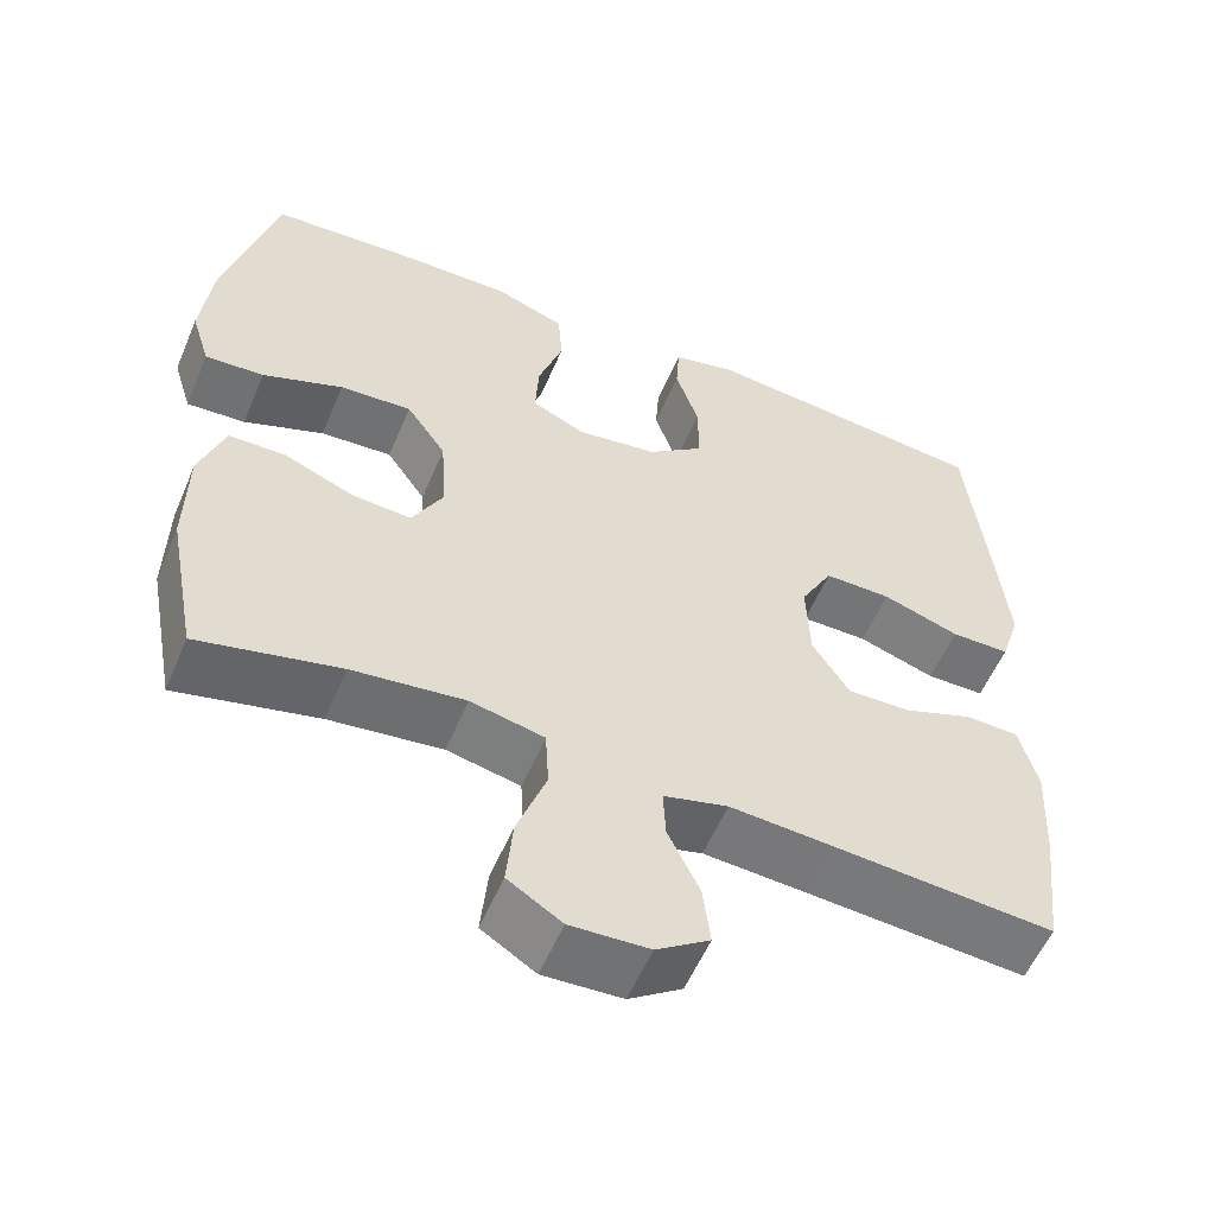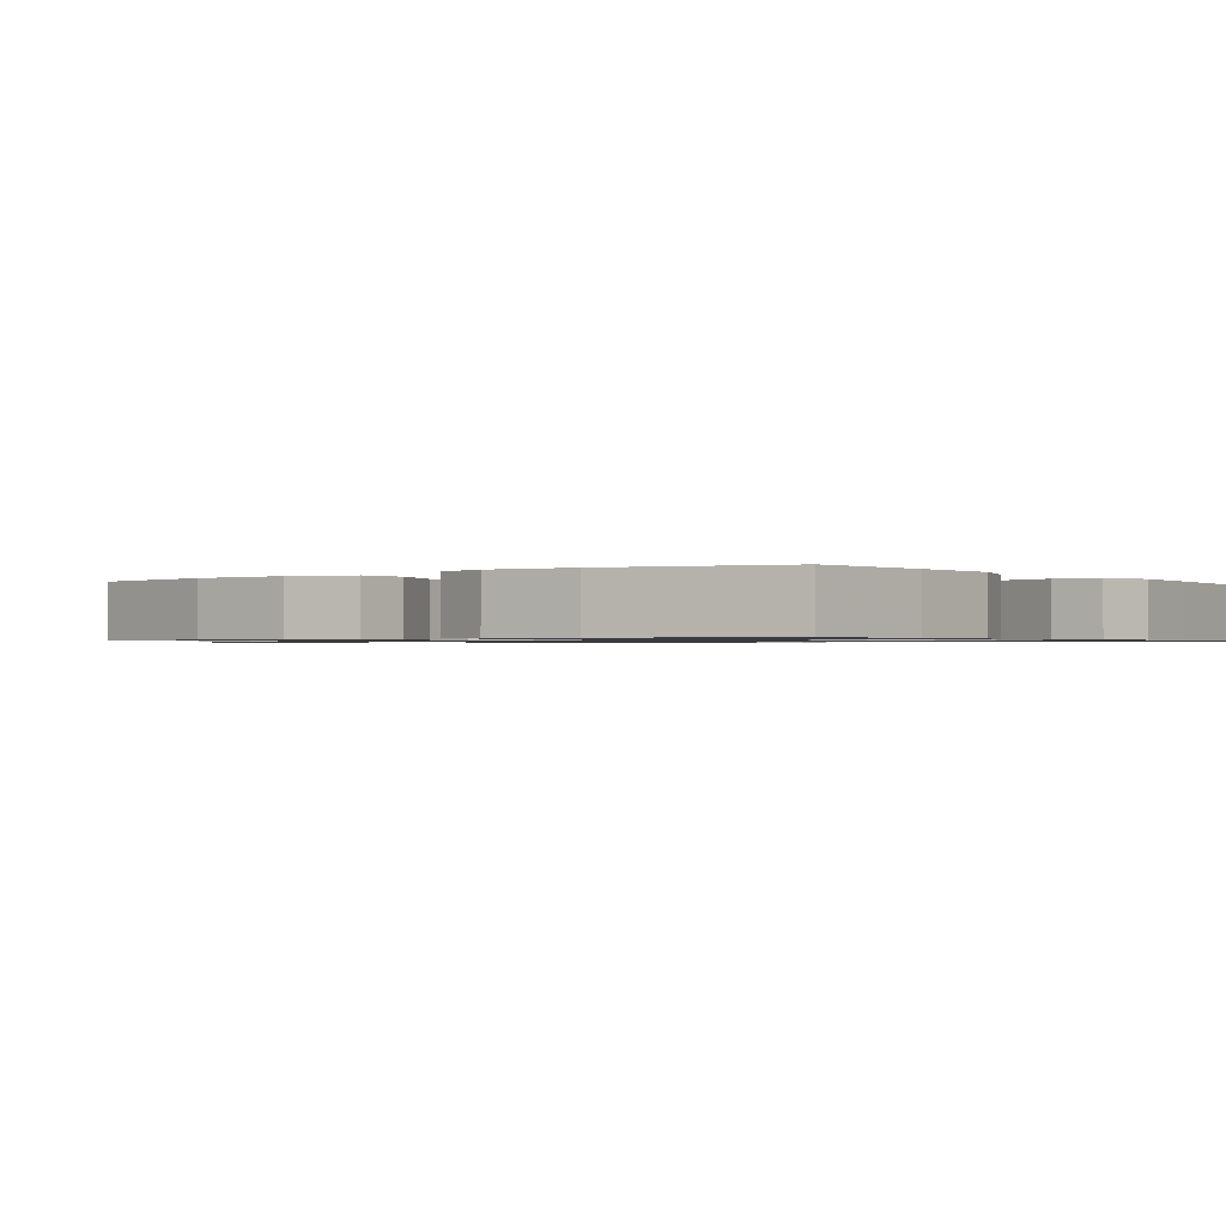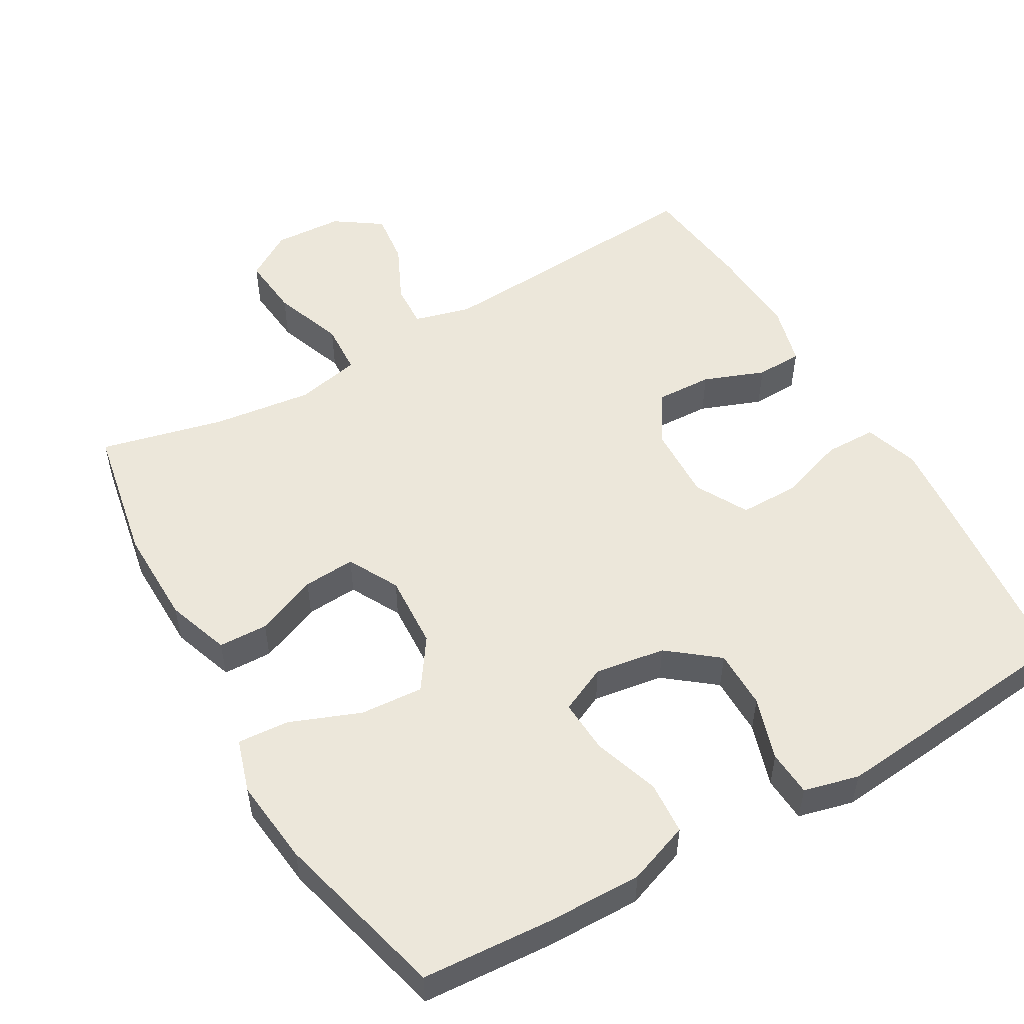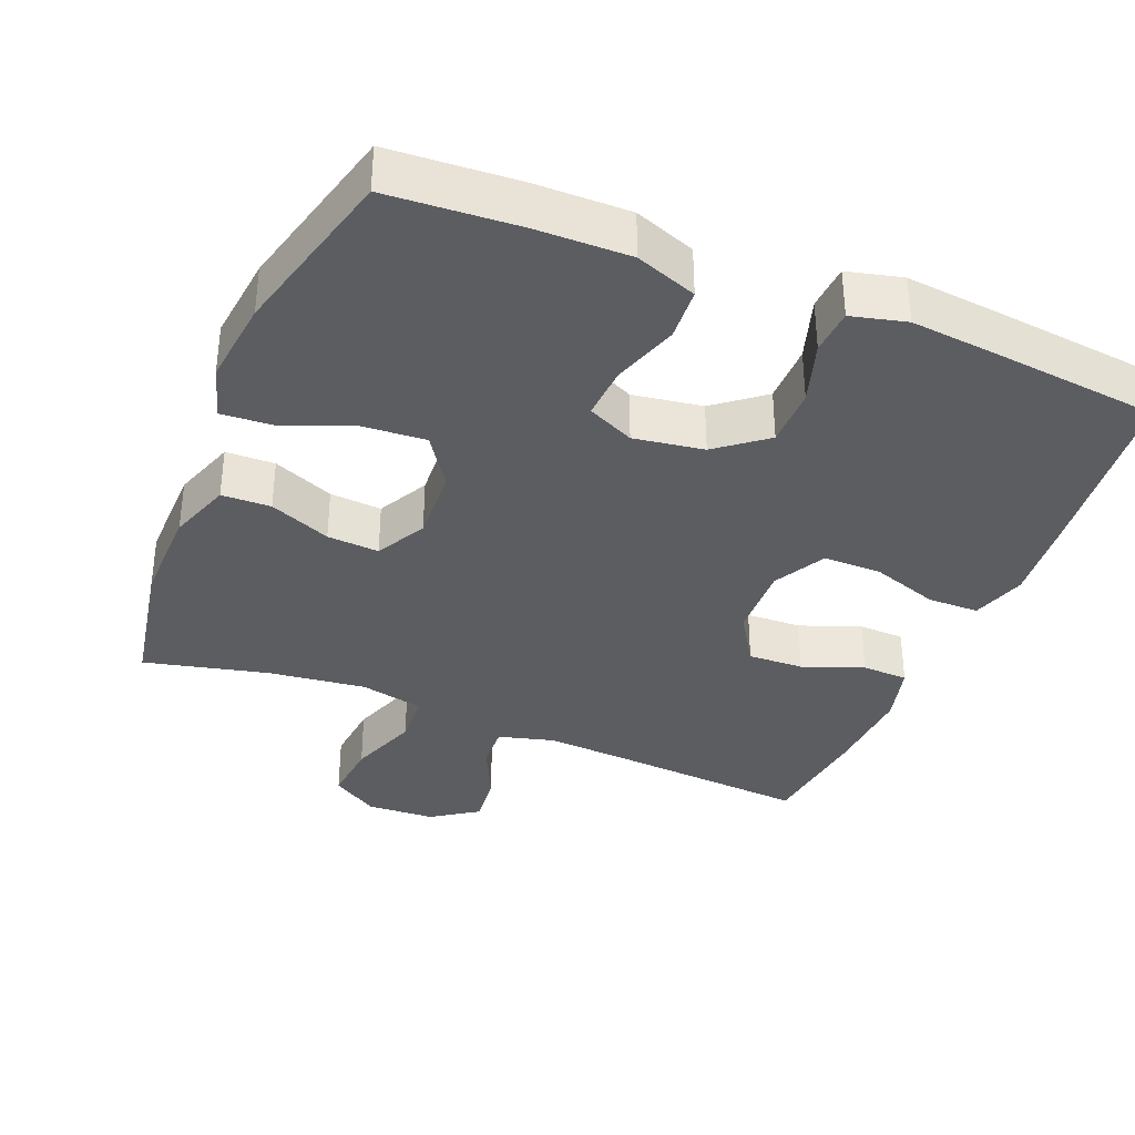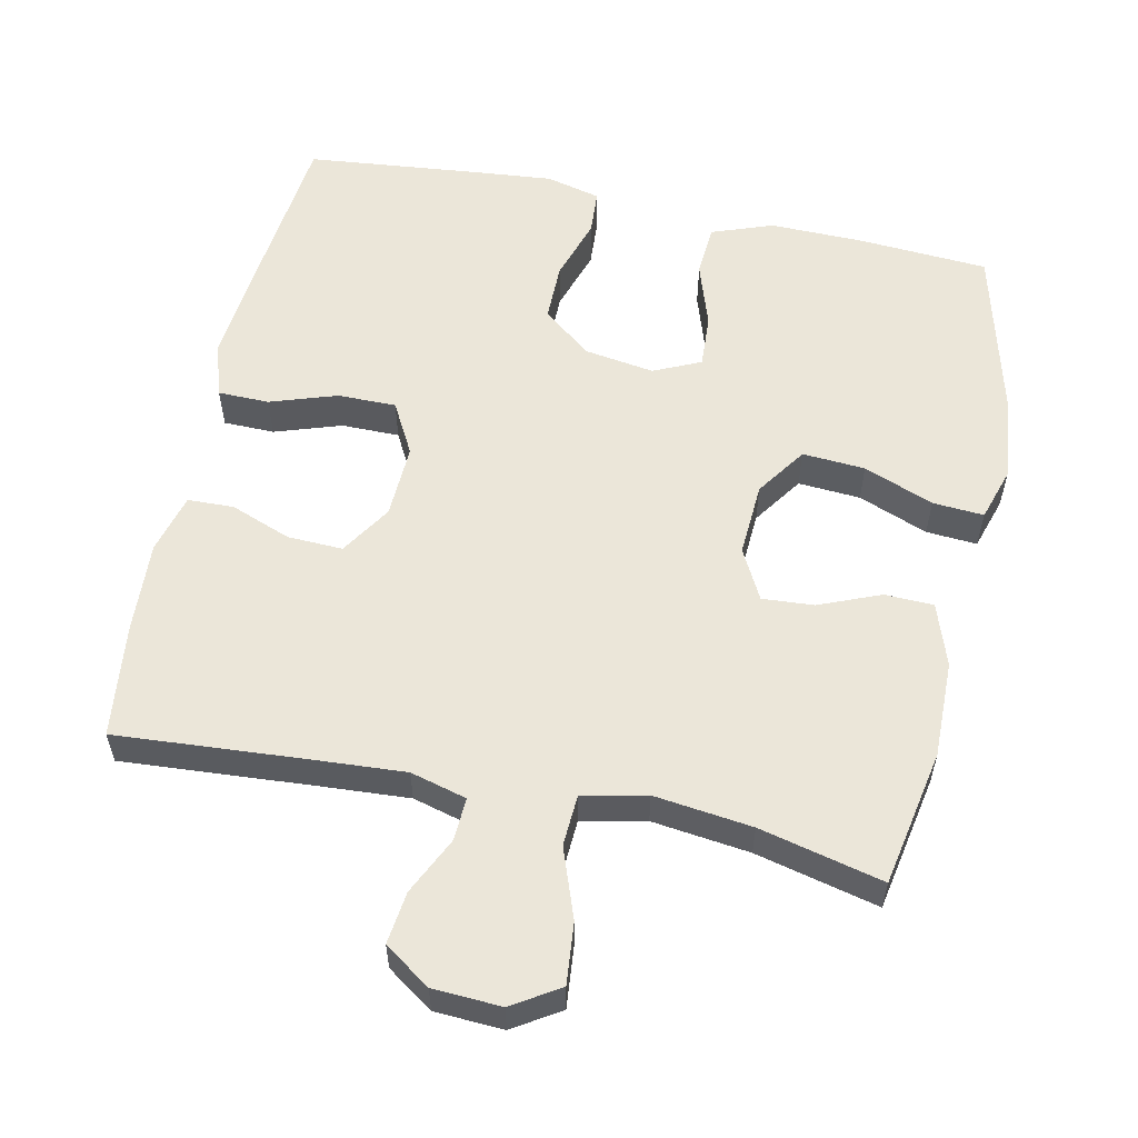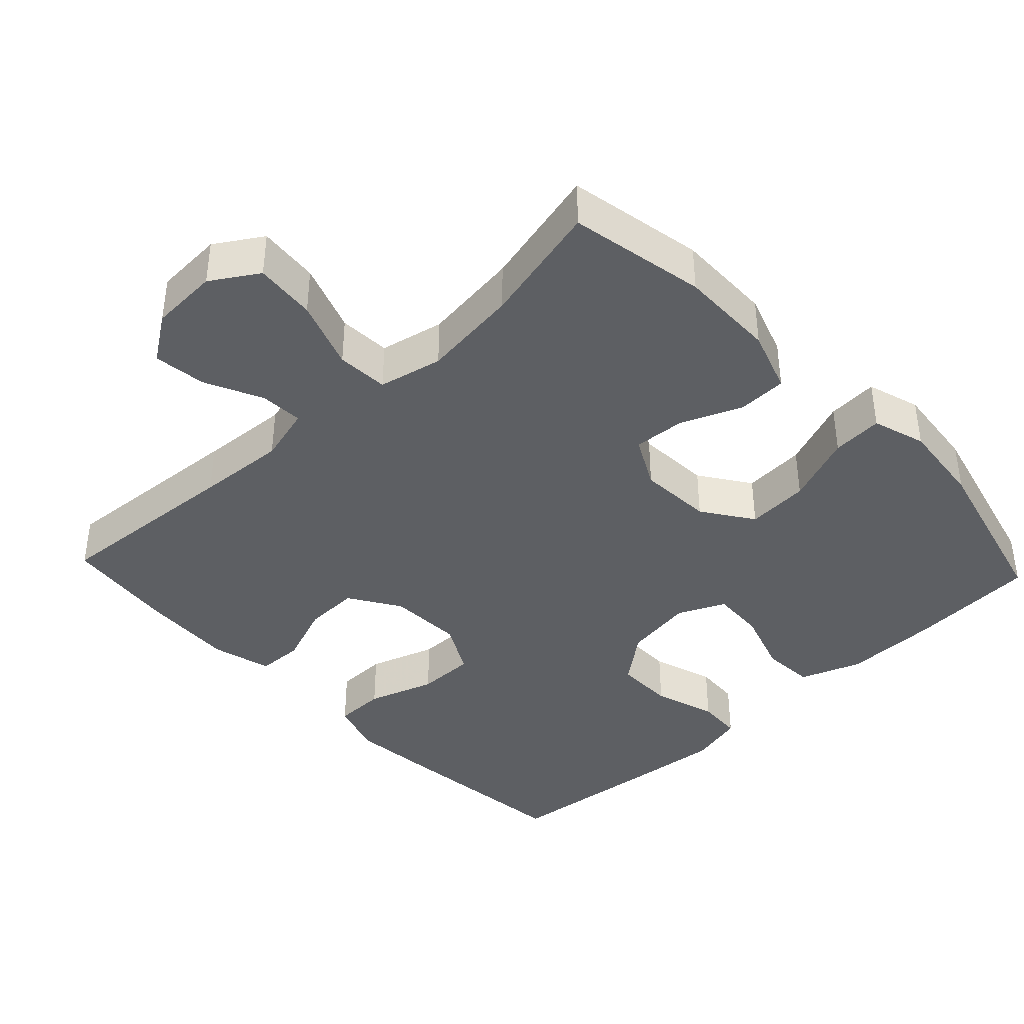
<metadata>
{"format":"obj","ext":"obj","renderer":"f3d","projection":"perspective","resolution":1024,"background":"white","views":[{"elev":-56.5,"azim":-22.9,"up":"+Z"},{"elev":-0.9,"azim":-52.8,"up":"+Y"},{"elev":52.6,"azim":-30.0,"up":"+Y"},{"elev":-35.9,"azim":-22.3,"up":"+Y"},{"elev":56.9,"azim":-168.0,"up":"+Y"},{"elev":-39.9,"azim":-136.7,"up":"+Y"}]}
</metadata>
<code>
v -0.5 0.07 -0.5
v -0.536 0.07 -0.31
v -0.534 0.07 -0.175
v -0.504 0.07 -0.088
v -0.436 0.07 -0.086
v -0.351 0.07 -0.121
v -0.279 0.07 -0.126
v -0.242 0.07 -0.056
v -0.248 0.07 0.047
v -0.296 0.07 0.117
v -0.383 0.07 0.111
v -0.48 0.07 0.073
v -0.551 0.07 0.068
v -0.574 0.07 0.142
v -0.561 0.07 0.261
v -0.5 0.07 0.5
v -0.32 0.07 0.512
v -0.189 0.07 0.514
v -0.104 0.07 0.483
v -0.099 0.07 0.41
v -0.129 0.07 0.319
v -0.133 0.07 0.245
v -0.068 0.07 0.215
v 0.029 0.07 0.23
v 0.097 0.07 0.284
v 0.097 0.07 0.366
v 0.069 0.07 0.453
v 0.073 0.07 0.516
v 0.149 0.07 0.535
v 0.266 0.07 0.524
v 0.5 0.07 0.5
v 0.527 0.07 0.245
v 0.538 0.07 0.127
v 0.514 0.07 0.052
v 0.443 0.07 0.051
v 0.35 0.07 0.082
v 0.269 0.07 0.082
v 0.23 0.07 0.01
v 0.234 0.07 -0.093
v 0.279 0.07 -0.164
v 0.356 0.07 -0.161
v 0.44 0.07 -0.129
v 0.504 0.07 -0.131
v 0.526 0.07 -0.214
v 0.519 0.07 -0.342
v 0.5 0.07 -0.5
v 0.233 0.07 -0.481
v 0.109 0.07 -0.473
v 0.031 0.07 -0.494
v 0.034 0.07 -0.554
v 0.072 0.07 -0.634
v 0.081 0.07 -0.707
v 0.017 0.07 -0.751
v -0.078 0.07 -0.756
v -0.143 0.07 -0.715
v -0.135 0.07 -0.63
v -0.1 0.07 -0.533
v -0.104 0.07 -0.461
v -0.193 0.07 -0.442
v -0.329 0.07 -0.459
v -0.5 0 -0.5
v -0.536 0 -0.31
v -0.534 0 -0.175
v -0.504 0 -0.088
v -0.436 0 -0.086
v -0.351 0 -0.121
v -0.279 0 -0.126
v -0.242 0 -0.056
v -0.248 0 0.047
v -0.296 0 0.117
v -0.383 0 0.111
v -0.48 0 0.073
v -0.551 0 0.068
v -0.574 0 0.142
v -0.561 0 0.261
v -0.5 0 0.5
v -0.32 0 0.512
v -0.189 0 0.514
v -0.104 0 0.483
v -0.099 0 0.41
v -0.129 0 0.319
v -0.133 0 0.245
v -0.068 0 0.215
v 0.029 0 0.23
v 0.097 0 0.284
v 0.097 0 0.366
v 0.069 0 0.453
v 0.073 0 0.516
v 0.149 0 0.535
v 0.266 0 0.524
v 0.5 0 0.5
v 0.527 0 0.245
v 0.538 0 0.127
v 0.514 0 0.052
v 0.443 0 0.051
v 0.35 0 0.082
v 0.269 0 0.082
v 0.23 0 0.01
v 0.234 0 -0.093
v 0.279 0 -0.164
v 0.356 0 -0.161
v 0.44 0 -0.129
v 0.504 0 -0.131
v 0.526 0 -0.214
v 0.519 0 -0.342
v 0.5 0 -0.5
v 0.233 0 -0.481
v 0.109 0 -0.473
v 0.031 0 -0.494
v 0.034 0 -0.554
v 0.072 0 -0.634
v 0.081 0 -0.707
v 0.017 0 -0.751
v -0.078 0 -0.756
v -0.143 0 -0.715
v -0.135 0 -0.63
v -0.1 0 -0.533
v -0.104 0 -0.461
v -0.193 0 -0.442
v -0.329 0 -0.459
f 54 55 56 57
f 54 57 58
f 53 54 58
f 50 51 52 53
f 49 50 53 58
f 48 49 58
f 44 45 46 47
f 44 47 48
f 41 42 43 44
f 40 41 44 48
f 39 40 48 58
f 33 34 35 36
f 33 36 37
f 32 33 37
f 31 32 37
f 30 31 37
f 29 30 37 38
f 26 27 28 29
f 25 26 29 38
f 18 19 20 21
f 18 21 22
f 17 18 22
f 16 17 22
f 15 16 22
f 14 15 22 23
f 11 12 13 14
f 10 11 14 23
f 3 4 5 6
f 3 6 7
f 60 1 2 3
f 59 60 3 7
f 24 25 38 39
f 9 10 23 24
f 8 9 24 39
f 39 58 59
f 7 8 39 59
f 117 116 115 114
f 118 117 114
f 118 114 113
f 113 112 111 110
f 118 113 110 109
f 118 109 108
f 107 106 105 104
f 108 107 104
f 104 103 102 101
f 108 104 101 100
f 118 108 100 99
f 96 95 94 93
f 97 96 93
f 97 93 92
f 97 92 91
f 97 91 90
f 98 97 90 89
f 89 88 87 86
f 98 89 86 85
f 81 80 79 78
f 82 81 78
f 82 78 77
f 82 77 76
f 82 76 75
f 83 82 75 74
f 74 73 72 71
f 83 74 71 70
f 66 65 64 63
f 67 66 63
f 63 62 61 120
f 67 63 120 119
f 99 98 85 84
f 84 83 70 69
f 99 84 69 68
f 119 118 99
f 119 99 68 67
f 1 61 62 2
f 2 62 63 3
f 3 63 64 4
f 4 64 65 5
f 5 65 66 6
f 6 66 67 7
f 7 67 68 8
f 8 68 69 9
f 9 69 70 10
f 10 70 71 11
f 11 71 72 12
f 12 72 73 13
f 13 73 74 14
f 14 74 75 15
f 15 75 76 16
f 16 76 77 17
f 17 77 78 18
f 18 78 79 19
f 19 79 80 20
f 20 80 81 21
f 21 81 82 22
f 22 82 83 23
f 23 83 84 24
f 24 84 85 25
f 25 85 86 26
f 26 86 87 27
f 27 87 88 28
f 28 88 89 29
f 29 89 90 30
f 30 90 91 31
f 31 91 92 32
f 32 92 93 33
f 33 93 94 34
f 34 94 95 35
f 35 95 96 36
f 36 96 97 37
f 37 97 98 38
f 38 98 99 39
f 39 99 100 40
f 40 100 101 41
f 41 101 102 42
f 42 102 103 43
f 43 103 104 44
f 44 104 105 45
f 45 105 106 46
f 46 106 107 47
f 47 107 108 48
f 48 108 109 49
f 49 109 110 50
f 50 110 111 51
f 51 111 112 52
f 52 112 113 53
f 53 113 114 54
f 54 114 115 55
f 55 115 116 56
f 56 116 117 57
f 57 117 118 58
f 58 118 119 59
f 59 119 120 60
f 60 120 61 1

</code>
